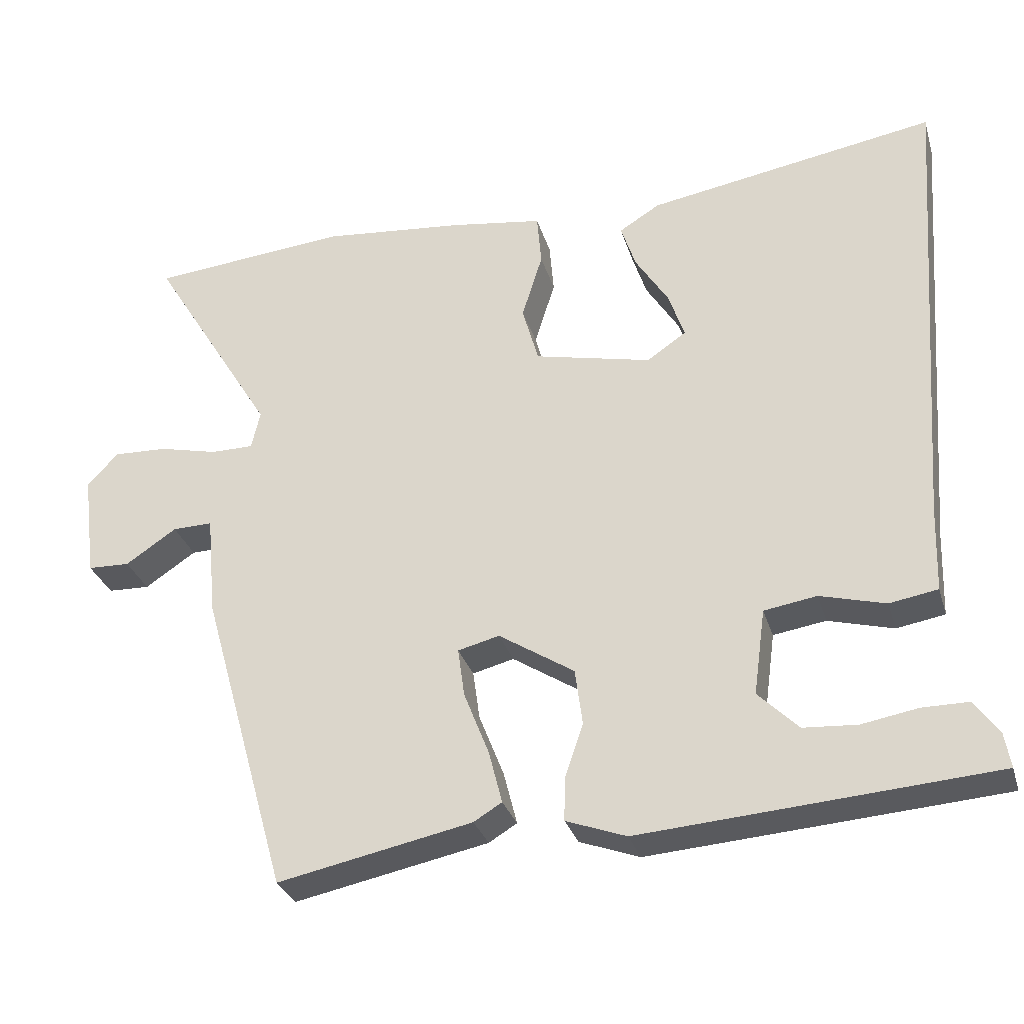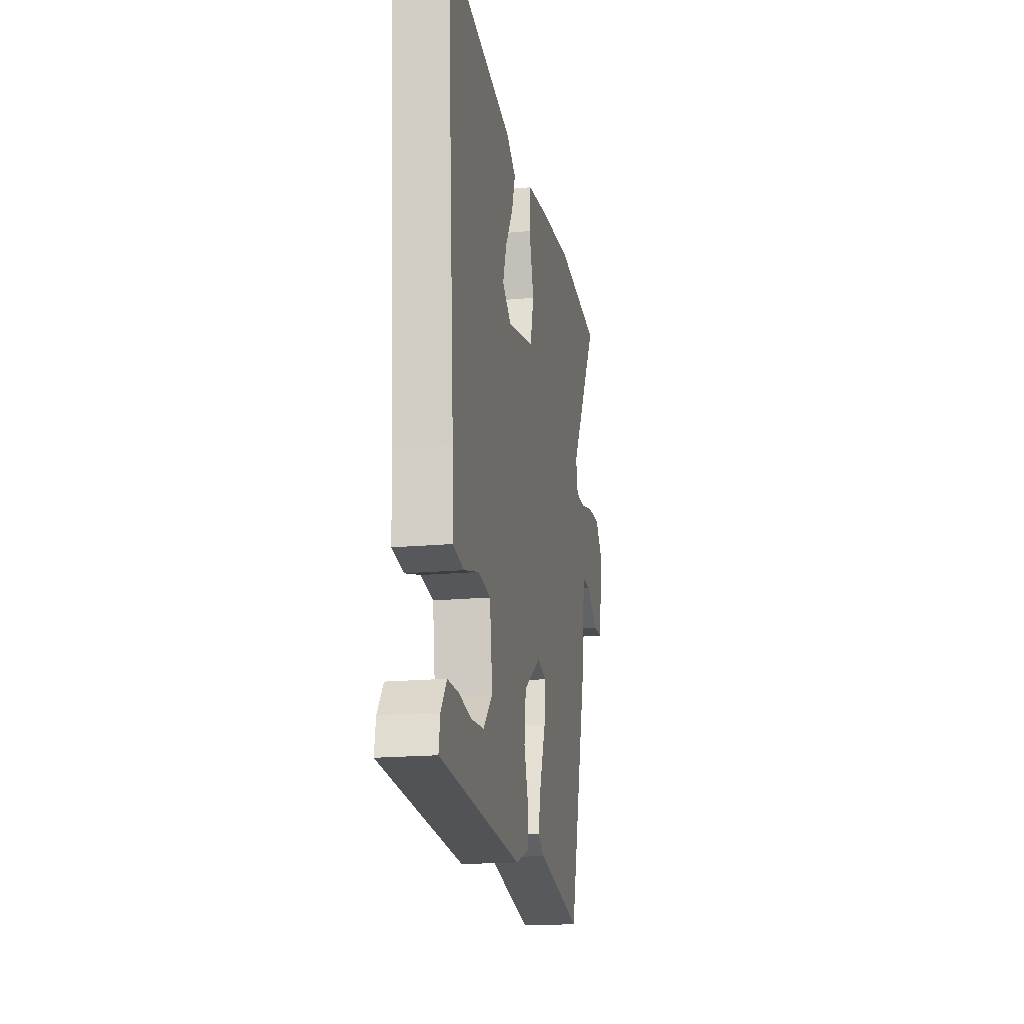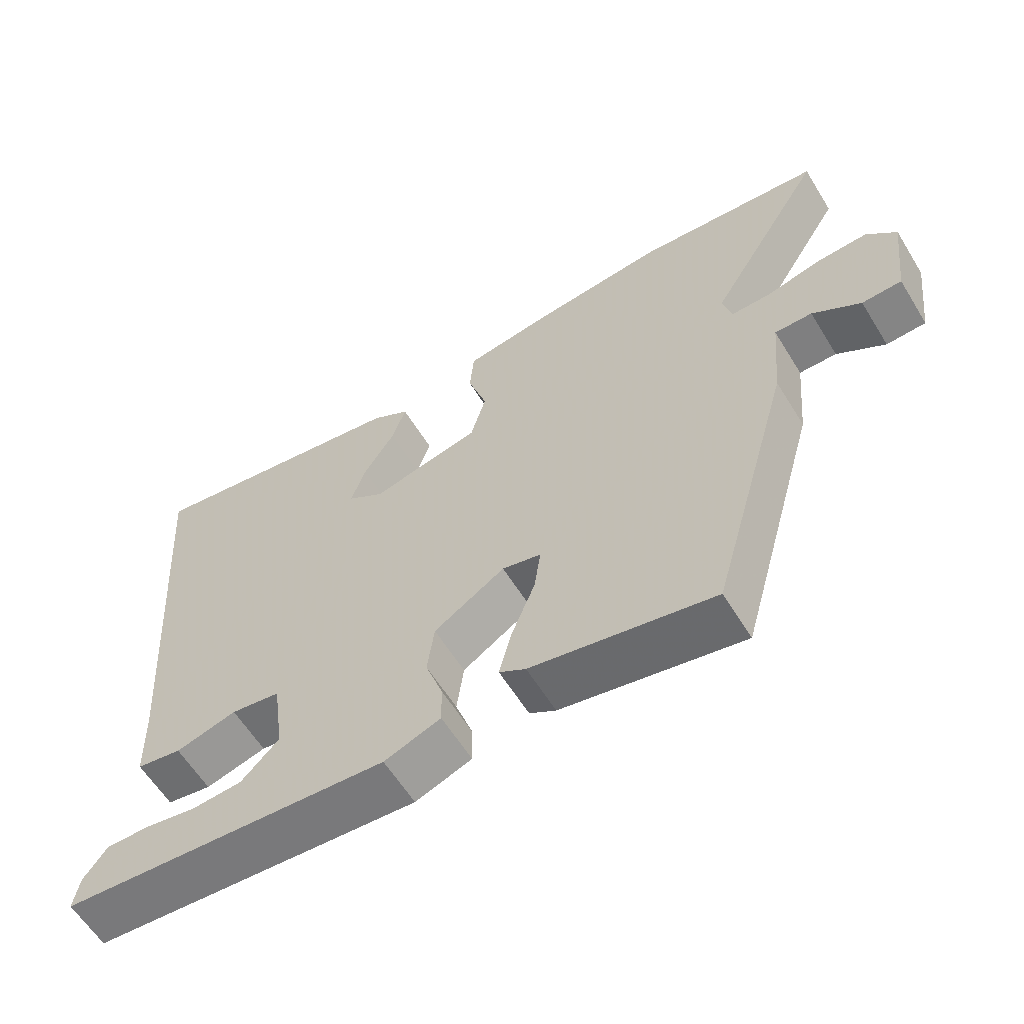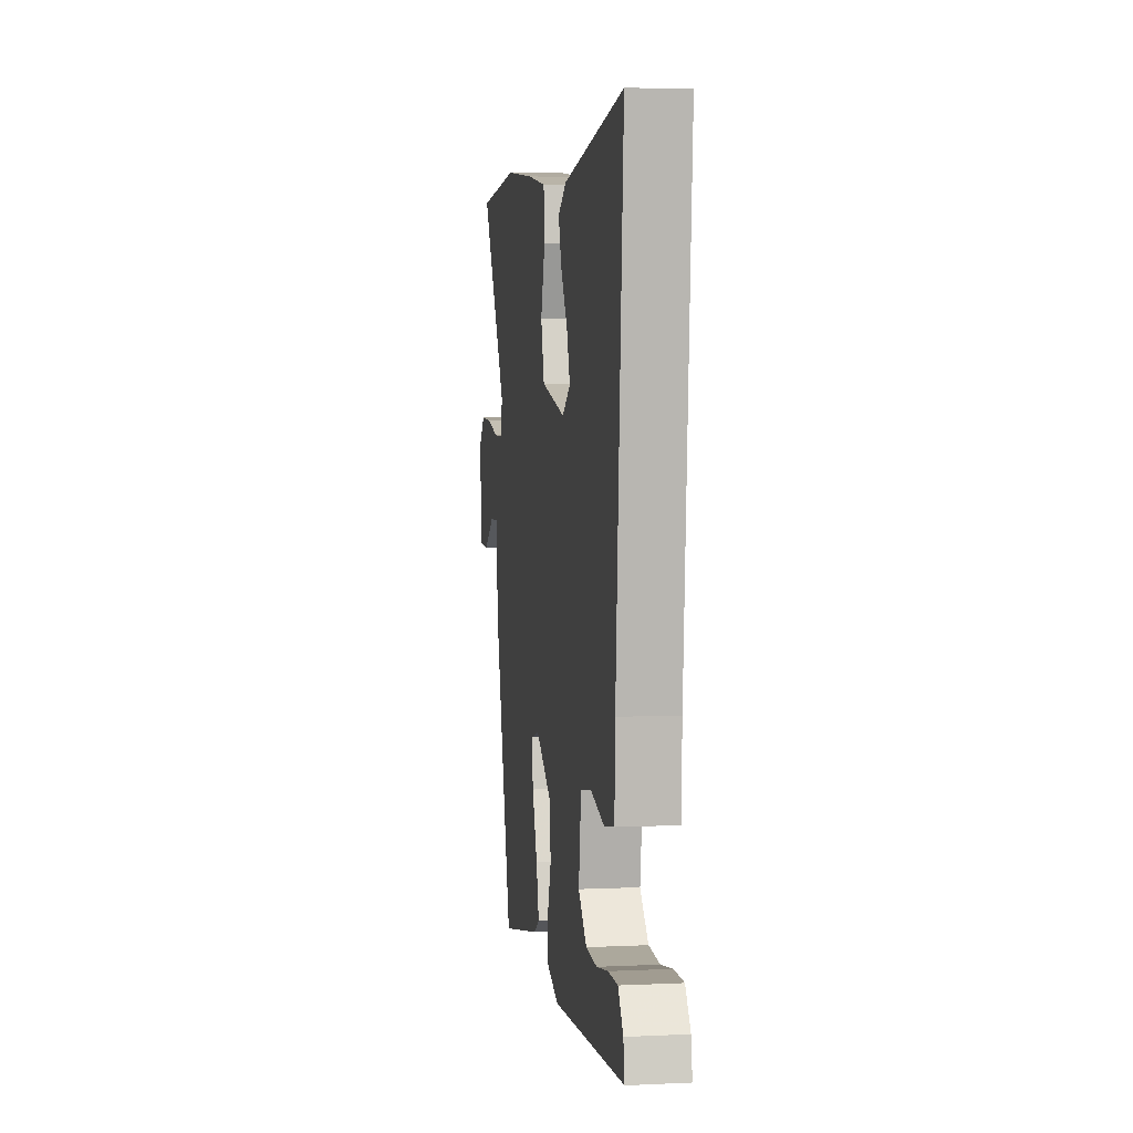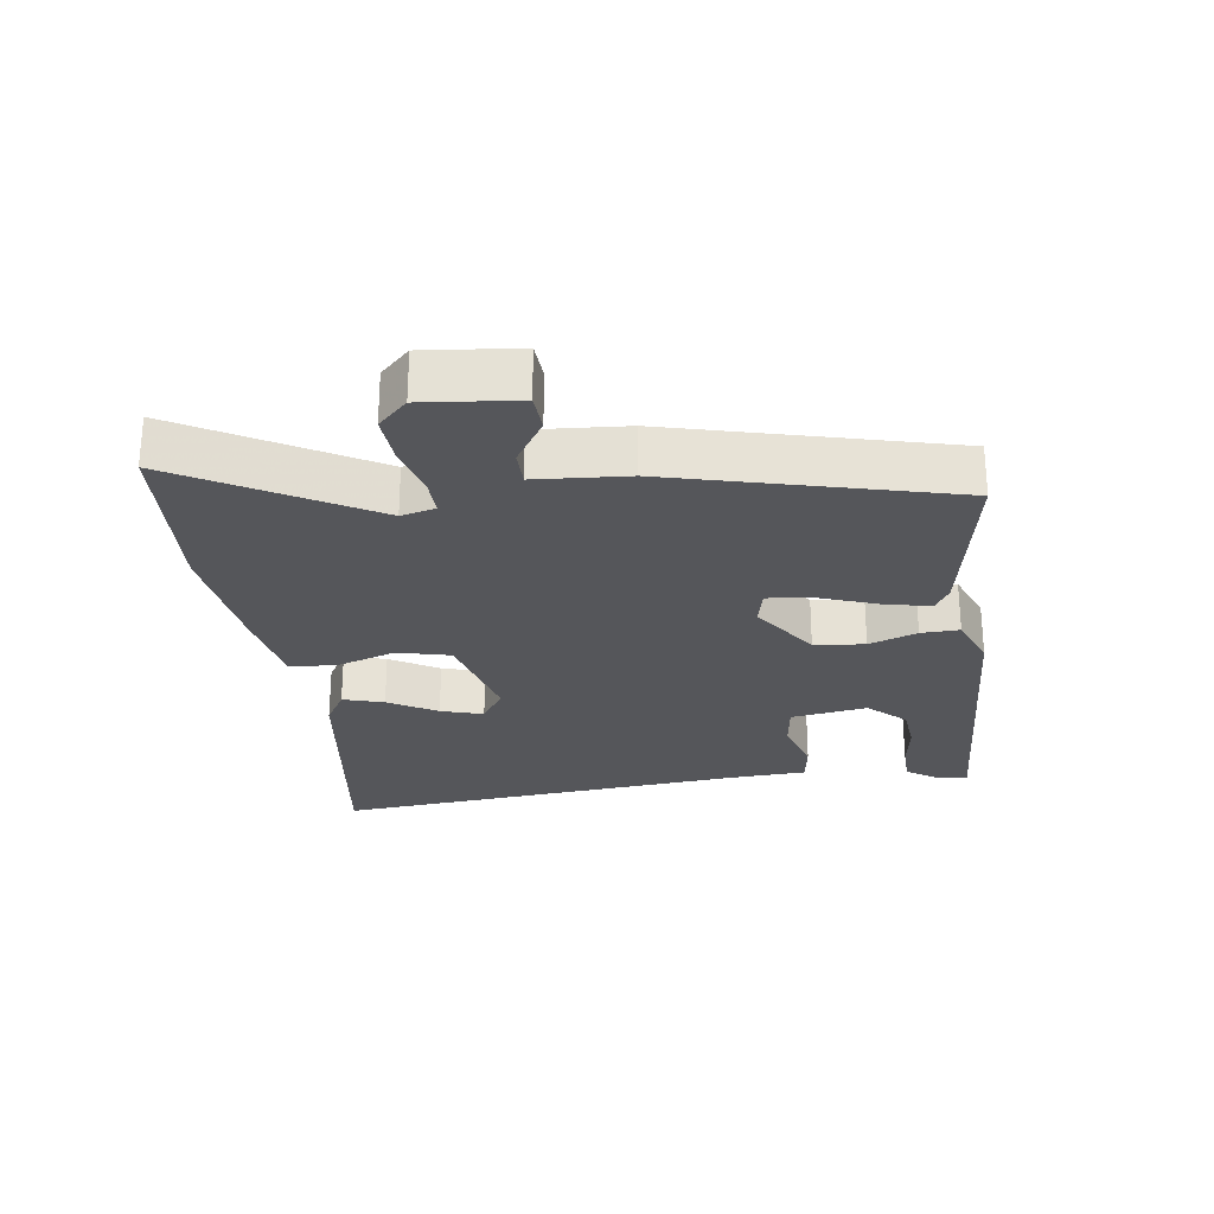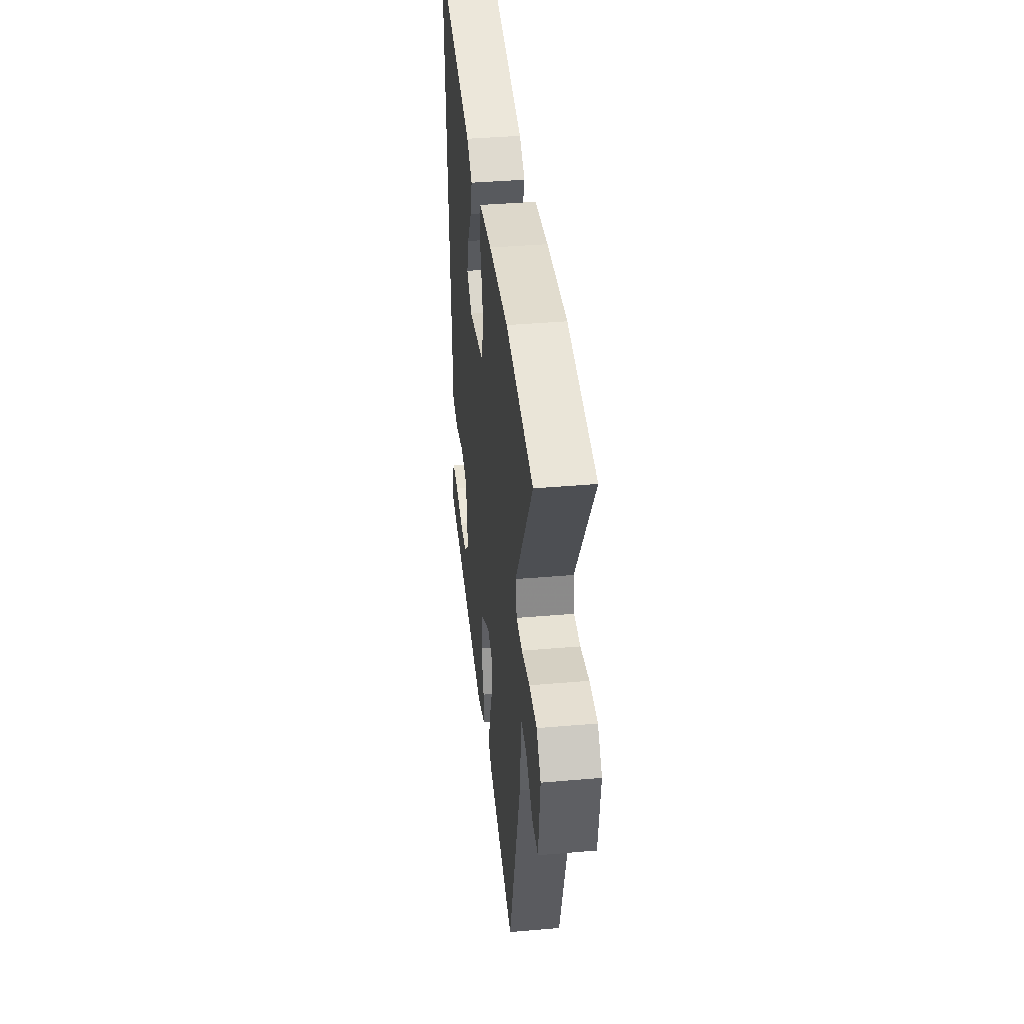
<metadata>
{"format":"obj","ext":"obj","renderer":"f3d","projection":"perspective","resolution":1024,"background":"white","views":[{"elev":-30.7,"azim":-164.2,"up":"+Z"},{"elev":-18.3,"azim":-79.8,"up":"+Z"},{"elev":-60.5,"azim":31.6,"up":"+Z"},{"elev":4.5,"azim":-98.5,"up":"+Z"},{"elev":-26.0,"azim":99.2,"up":"+Y"},{"elev":39.8,"azim":83.9,"up":"+Z"}]}
</metadata>
<code>
v -0.533 0.07 -0.471
v -0.525 0.07 -0.423
v -0.492 0.07 -0.378
v -0.43 0.07 -0.378
v -0.355 0.07 -0.391
v -0.283 0.07 -0.386
v -0.229 0.07 -0.332
v -0.245 0.07 -0.216
v -0.316 0.07 -0.205
v -0.404 0.07 -0.229
v -0.469 0.07 -0.218
v -0.473 0.07 -0.103
v -0.52 0.07 0.529
v -0.129 0.07 0.464
v -0.074 0.07 0.43
v -0.094 0.07 0.369
v -0.139 0.07 0.297
v -0.16 0.07 0.234
v -0.107 0.07 0.198
v 0.051 0.07 0.234
v 0.073 0.07 0.313
v 0.045 0.07 0.403
v 0.051 0.07 0.474
v 0.178 0.07 0.493
v 0.369 0.07 0.512
v 0.637 0.07 0.488
v 0.467 0.07 0.21
v 0.479 0.07 0.158
v 0.537 0.07 0.158
v 0.616 0.07 0.177
v 0.689 0.07 0.18
v 0.731 0.07 0.135
v 0.713 0.07 -0.007
v 0.656 0.07 -0.009
v 0.587 0.07 0.037
v 0.533 0.07 0.038
v 0.52 0.07 -0.1
v 0.402 0.07 -0.516
v 0.14 0.07 -0.463
v 0.102 0.07 -0.44
v 0.12 0.07 -0.369
v 0.154 0.07 -0.282
v 0.163 0.07 -0.216
v 0.107 0.07 -0.202
v 0.005 0.07 -0.268
v -0.005 0.07 -0.344
v 0.02 0.07 -0.417
v 0.021 0.07 -0.475
v -0.06 0.07 -0.505
v -0.533 0 -0.471
v -0.525 0 -0.423
v -0.492 0 -0.378
v -0.43 0 -0.378
v -0.355 0 -0.391
v -0.283 0 -0.386
v -0.229 0 -0.332
v -0.245 0 -0.216
v -0.316 0 -0.205
v -0.404 0 -0.229
v -0.469 0 -0.218
v -0.473 0 -0.103
v -0.52 0 0.529
v -0.129 0 0.464
v -0.074 0 0.43
v -0.094 0 0.369
v -0.139 0 0.297
v -0.16 0 0.234
v -0.107 0 0.198
v 0.051 0 0.234
v 0.073 0 0.313
v 0.045 0 0.403
v 0.051 0 0.474
v 0.178 0 0.493
v 0.369 0 0.512
v 0.637 0 0.488
v 0.467 0 0.21
v 0.479 0 0.158
v 0.537 0 0.158
v 0.616 0 0.177
v 0.689 0 0.18
v 0.731 0 0.135
v 0.713 0 -0.007
v 0.656 0 -0.009
v 0.587 0 0.037
v 0.533 0 0.038
v 0.52 0 -0.1
v 0.402 0 -0.516
v 0.14 0 -0.463
v 0.102 0 -0.44
v 0.12 0 -0.369
v 0.154 0 -0.282
v 0.163 0 -0.216
v 0.107 0 -0.202
v 0.005 0 -0.268
v -0.005 0 -0.344
v 0.02 0 -0.417
v 0.021 0 -0.475
v -0.06 0 -0.505
f 46 47 48 49
f 45 46 49
f 39 40 41 42
f 39 42 43
f 36 37 38 39
f 36 39 43
f 32 33 34 35
f 32 35 36
f 29 30 31 32
f 28 29 32 36
f 24 25 26 27
f 24 27 28
f 21 22 23 24
f 20 21 24 28
f 19 20 28 36
f 14 15 16 17
f 12 13 14 17
f 12 17 18
f 9 10 11 12
f 8 9 12 18
f 7 8 18 19
f 2 3 4 5
f 2 5 6
f 1 2 6
f 49 1 6
f 45 49 6 7
f 44 45 7 19
f 19 36 43 44
f 98 97 96 95
f 98 95 94
f 91 90 89 88
f 92 91 88
f 88 87 86 85
f 92 88 85
f 84 83 82 81
f 85 84 81
f 81 80 79 78
f 85 81 78 77
f 76 75 74 73
f 77 76 73
f 73 72 71 70
f 77 73 70 69
f 85 77 69 68
f 66 65 64 63
f 66 63 62 61
f 67 66 61
f 61 60 59 58
f 67 61 58 57
f 68 67 57 56
f 54 53 52 51
f 55 54 51
f 55 51 50
f 55 50 98
f 56 55 98 94
f 68 56 94 93
f 93 92 85 68
f 1 50 51 2
f 2 51 52 3
f 3 52 53 4
f 4 53 54 5
f 5 54 55 6
f 6 55 56 7
f 7 56 57 8
f 8 57 58 9
f 9 58 59 10
f 10 59 60 11
f 11 60 61 12
f 12 61 62 13
f 13 62 63 14
f 14 63 64 15
f 15 64 65 16
f 16 65 66 17
f 17 66 67 18
f 18 67 68 19
f 19 68 69 20
f 20 69 70 21
f 21 70 71 22
f 22 71 72 23
f 23 72 73 24
f 24 73 74 25
f 25 74 75 26
f 26 75 76 27
f 27 76 77 28
f 28 77 78 29
f 29 78 79 30
f 30 79 80 31
f 31 80 81 32
f 32 81 82 33
f 33 82 83 34
f 34 83 84 35
f 35 84 85 36
f 36 85 86 37
f 37 86 87 38
f 38 87 88 39
f 39 88 89 40
f 40 89 90 41
f 41 90 91 42
f 42 91 92 43
f 43 92 93 44
f 44 93 94 45
f 45 94 95 46
f 46 95 96 47
f 47 96 97 48
f 48 97 98 49
f 49 98 50 1

</code>
